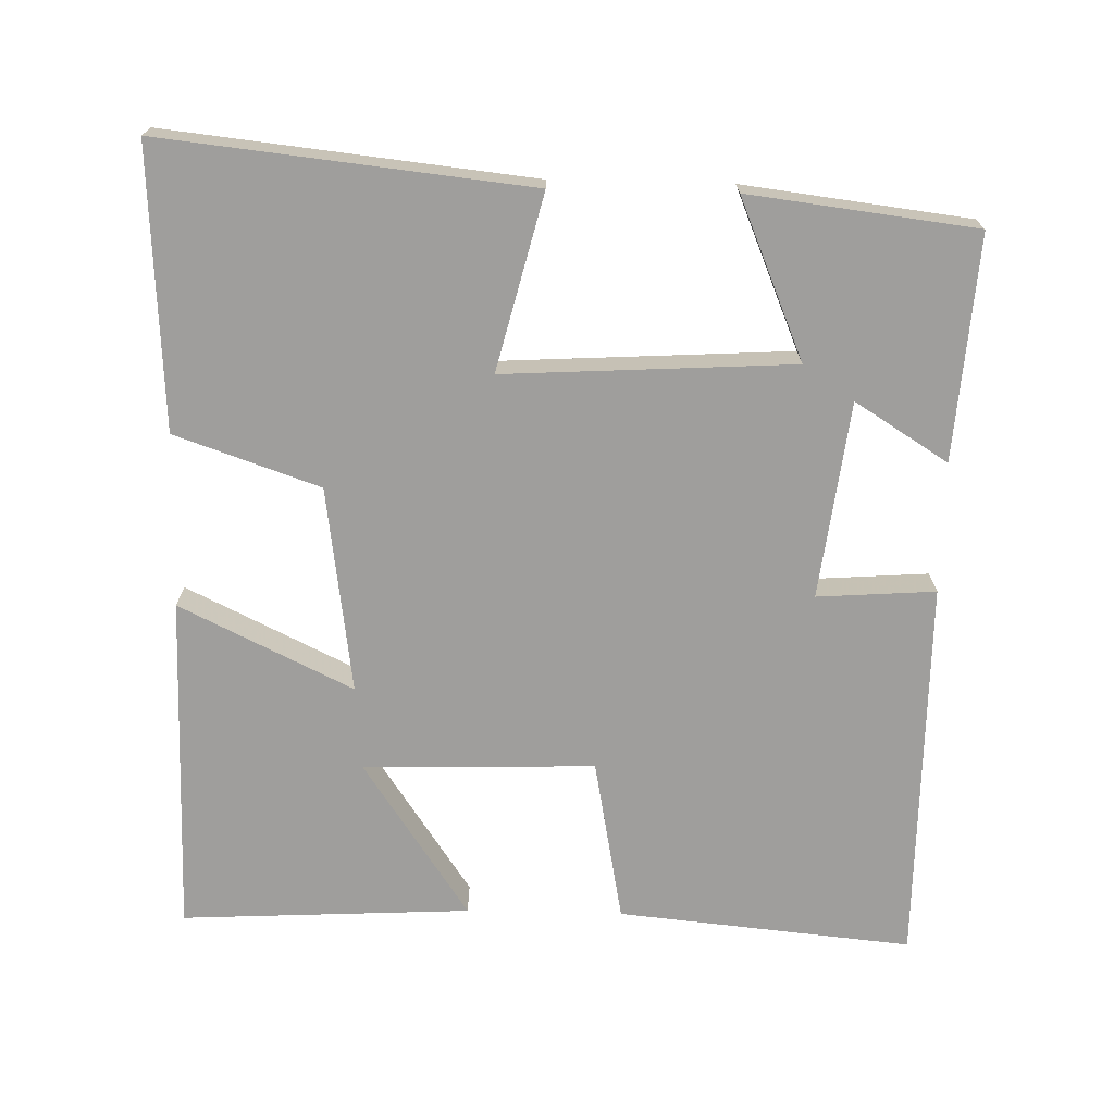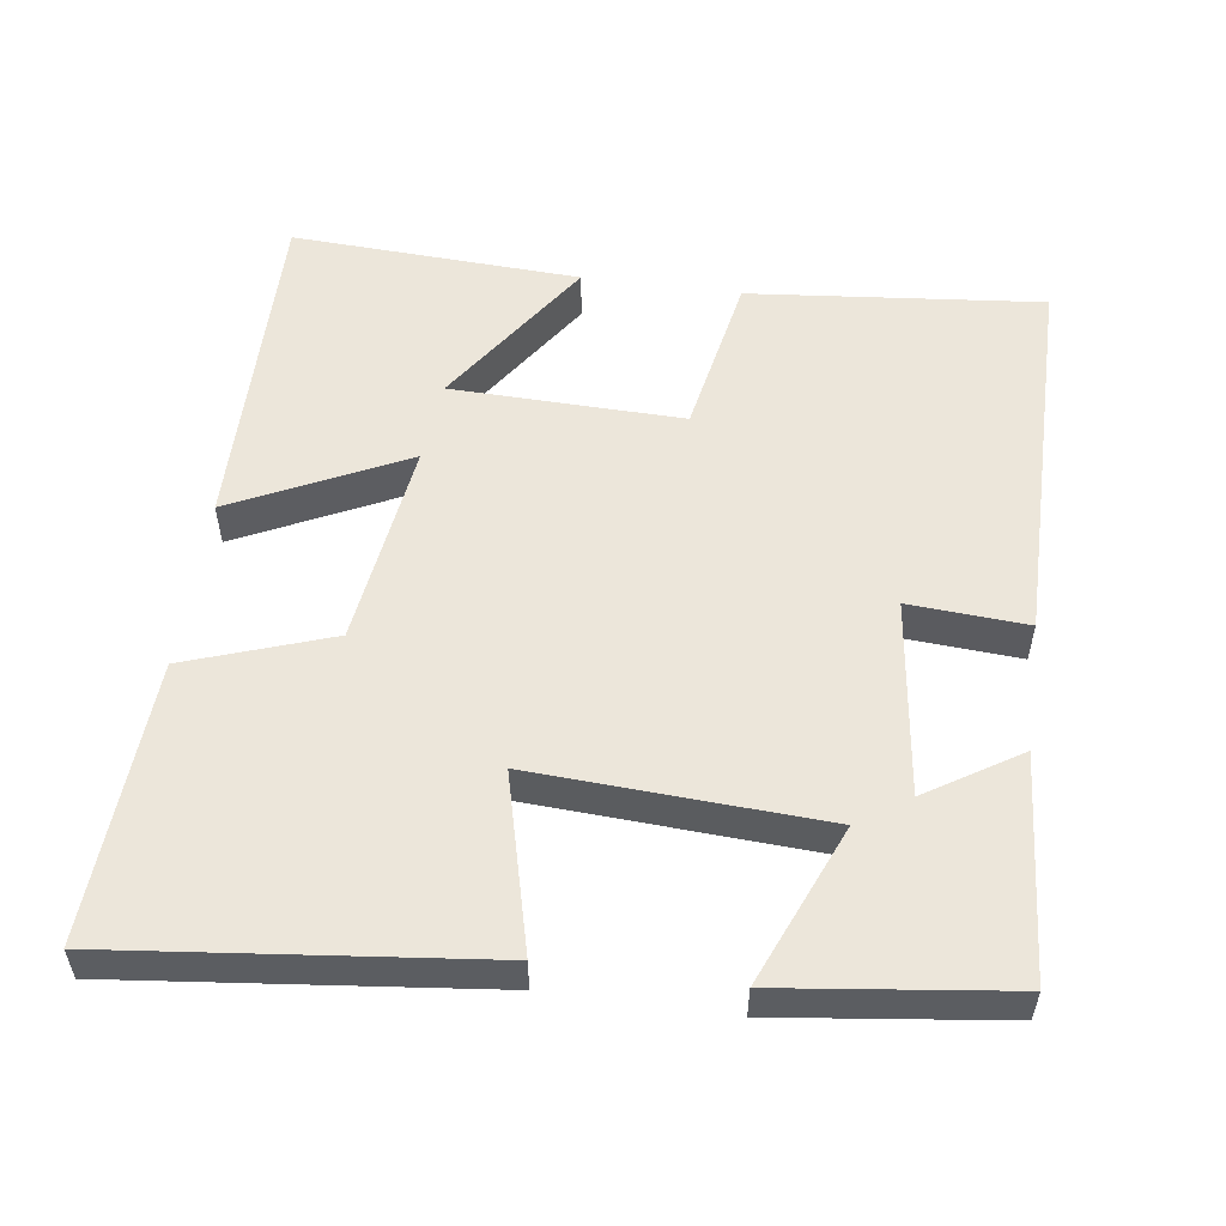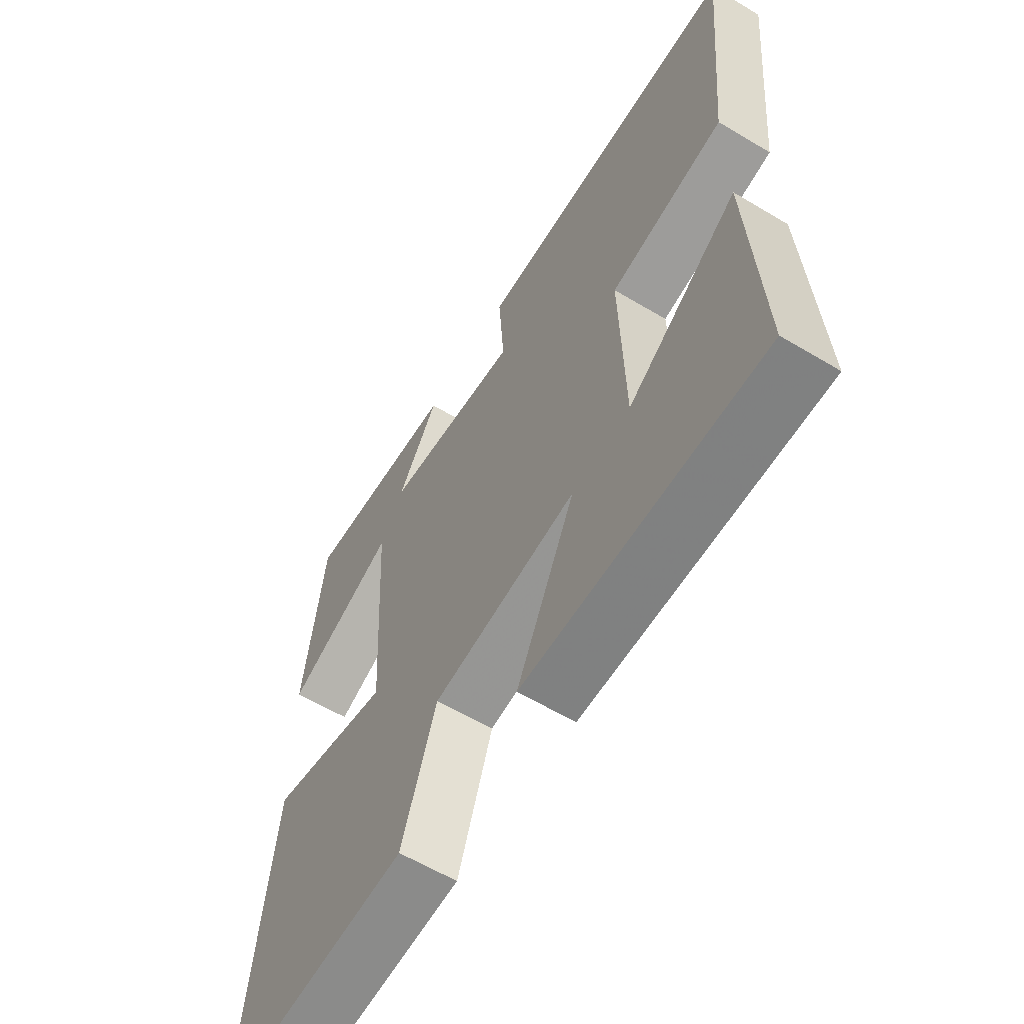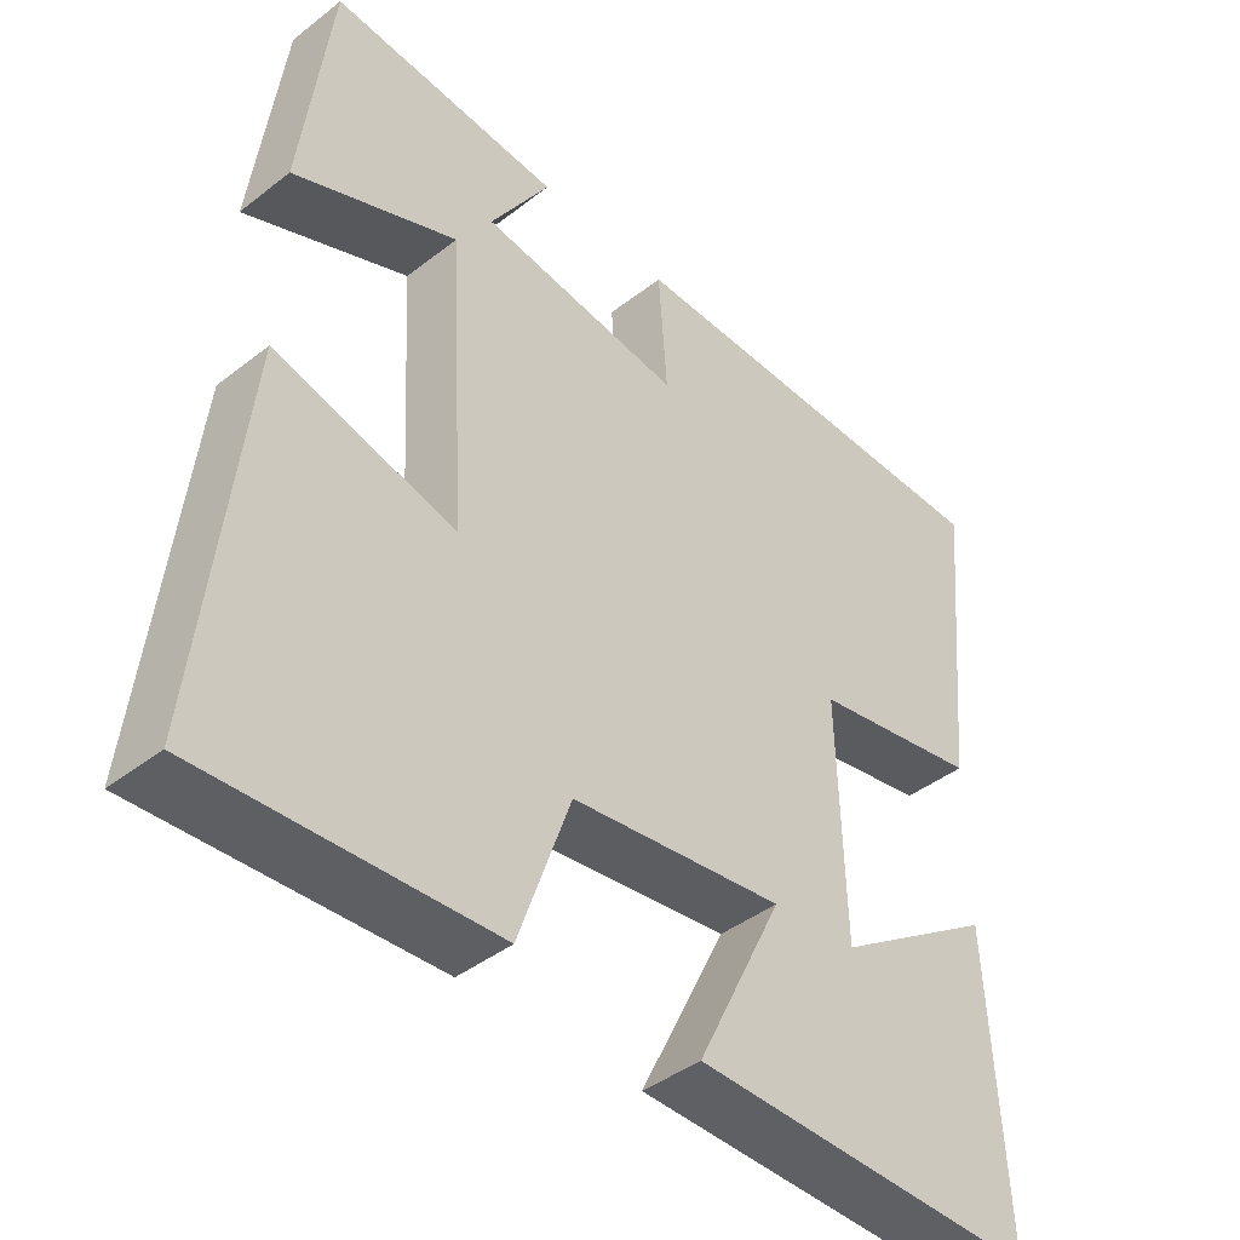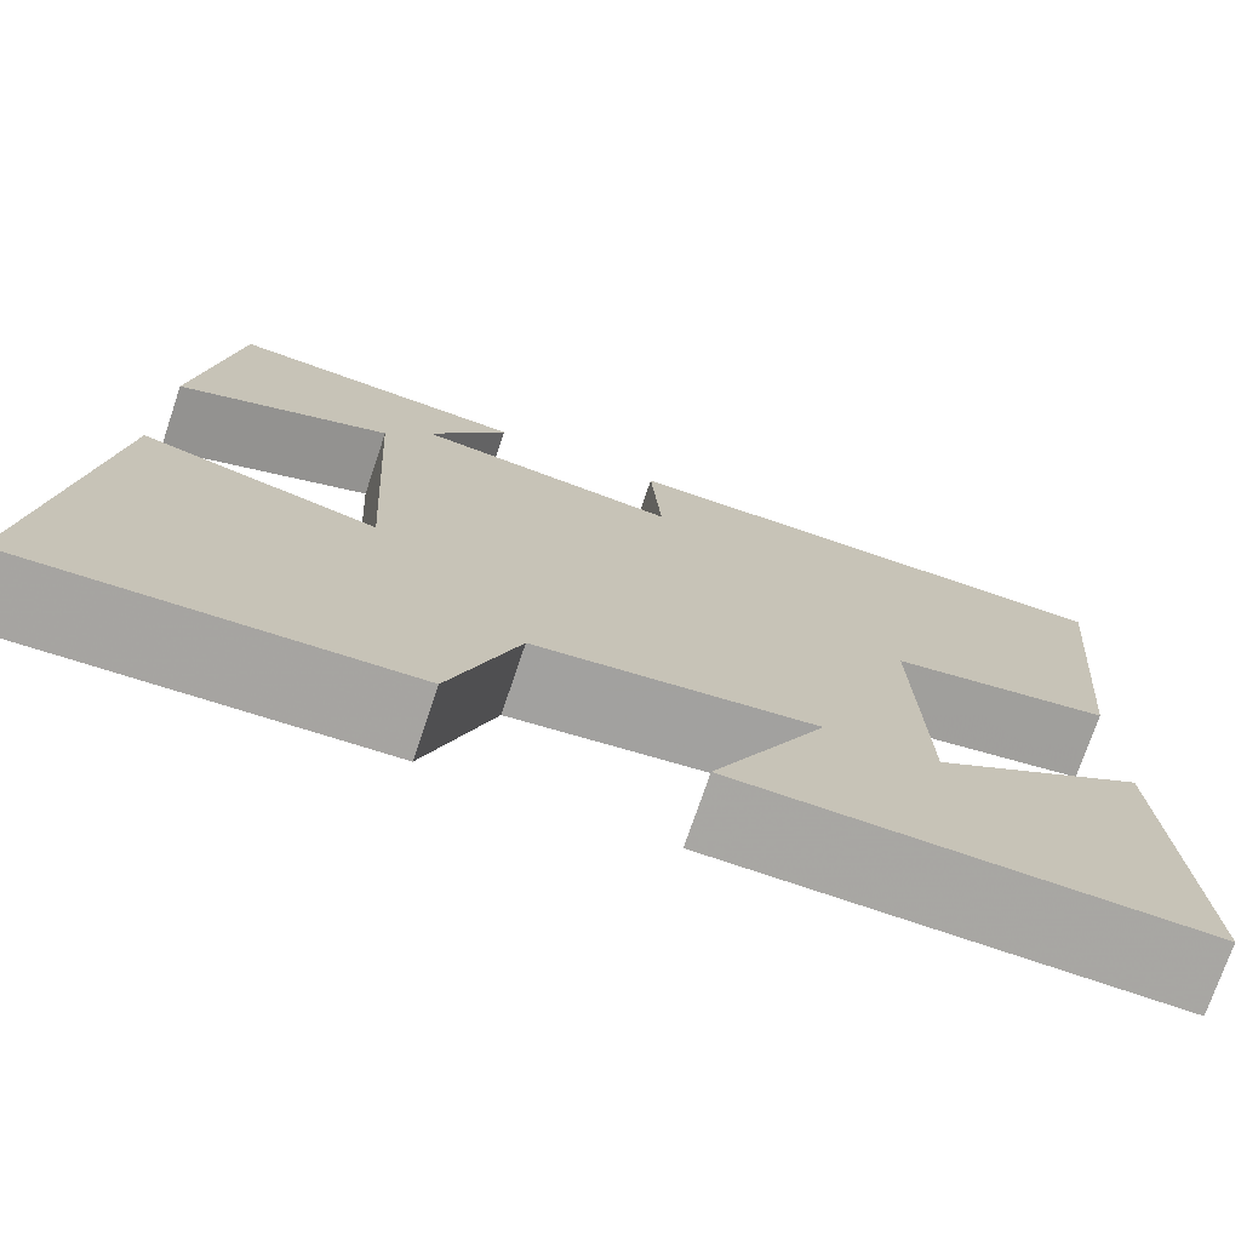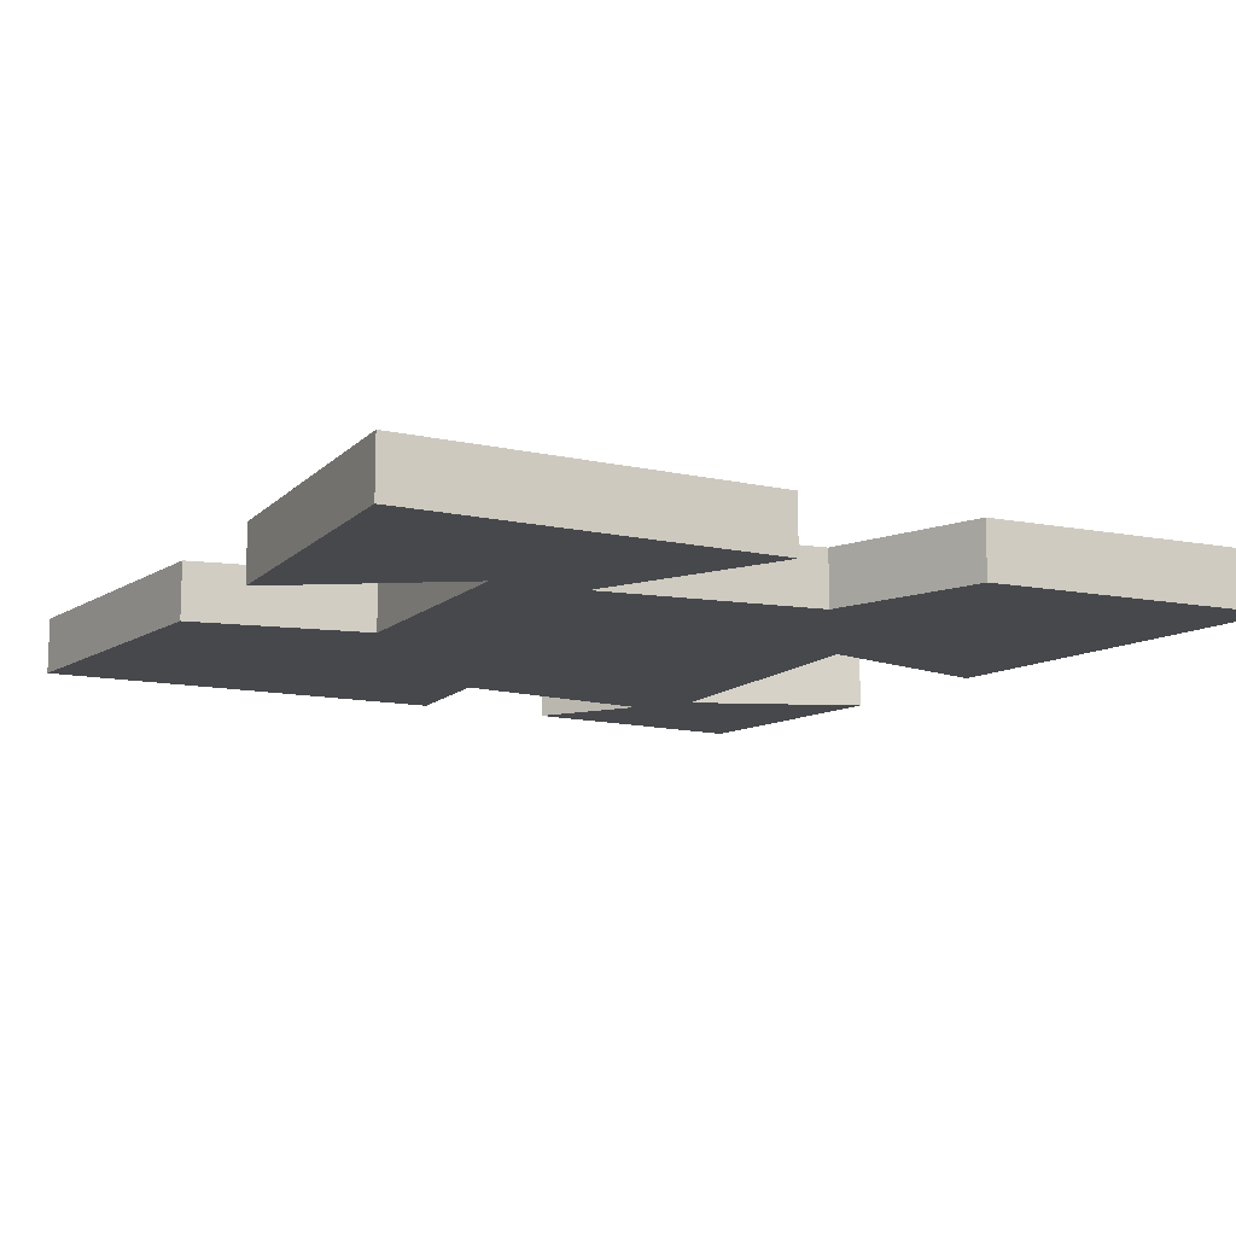
<metadata>
{"format":"obj","ext":"obj","renderer":"f3d","projection":"perspective","resolution":1024,"background":"white","views":[{"elev":-71.0,"azim":-91.3,"up":"+Y"},{"elev":54.3,"azim":-82.2,"up":"+Y"},{"elev":-60.7,"azim":58.6,"up":"+Z"},{"elev":-42.5,"azim":-47.2,"up":"+Z"},{"elev":-74.3,"azim":-18.7,"up":"+Z"},{"elev":-11.5,"azim":151.4,"up":"+Y"}]}
</metadata>
<code>
v -0.554 0.07 -0.522
v -0.5 0.07 -0.025
v -0.263 0.07 -0.085
v -0.285 0.07 0.305
v -0.5 0.07 0.215
v -0.462 0.07 0.522
v -0.159 0.07 0.5
v -0.238 0.07 0.374
v 0.028 0.07 0.34
v 0.017 0.07 0.5
v 0.539 0.07 0.499
v 0.5 0.07 0.1
v 0.278 0.07 0.058
v 0.286 0.07 -0.256
v 0.5 0.07 -0.112
v 0.52 0.07 -0.504
v 0.059 0.07 -0.5
v 0.173 0.07 -0.266
v -0.107 0.07 -0.304
v -0.175 0.07 -0.5
v -0.554 0 -0.522
v -0.5 0 -0.025
v -0.263 0 -0.085
v -0.285 0 0.305
v -0.5 0 0.215
v -0.462 0 0.522
v -0.159 0 0.5
v -0.238 0 0.374
v 0.028 0 0.34
v 0.017 0 0.5
v 0.539 0 0.499
v 0.5 0 0.1
v 0.278 0 0.058
v 0.286 0 -0.256
v 0.5 0 -0.112
v 0.52 0 -0.504
v 0.059 0 -0.5
v 0.173 0 -0.266
v -0.107 0 -0.304
v -0.175 0 -0.5
f 1 2 3
f 20 1 3
f 19 20 3
f 18 19 3 4
f 16 17 18
f 16 18 4
f 14 15 16
f 14 16 4
f 13 14 4
f 11 12 13
f 10 11 13
f 9 10 13
f 8 9 13 4
f 6 7 8
f 5 6 8
f 4 5 8
f 23 22 21
f 23 21 40
f 23 40 39
f 24 23 39 38
f 38 37 36
f 24 38 36
f 36 35 34
f 24 36 34
f 24 34 33
f 33 32 31
f 33 31 30
f 33 30 29
f 24 33 29 28
f 28 27 26
f 28 26 25
f 28 25 24
f 1 21 22 2
f 2 22 23 3
f 3 23 24 4
f 4 24 25 5
f 5 25 26 6
f 6 26 27 7
f 7 27 28 8
f 8 28 29 9
f 9 29 30 10
f 10 30 31 11
f 11 31 32 12
f 12 32 33 13
f 13 33 34 14
f 14 34 35 15
f 15 35 36 16
f 16 36 37 17
f 17 37 38 18
f 18 38 39 19
f 19 39 40 20
f 20 40 21 1

</code>
